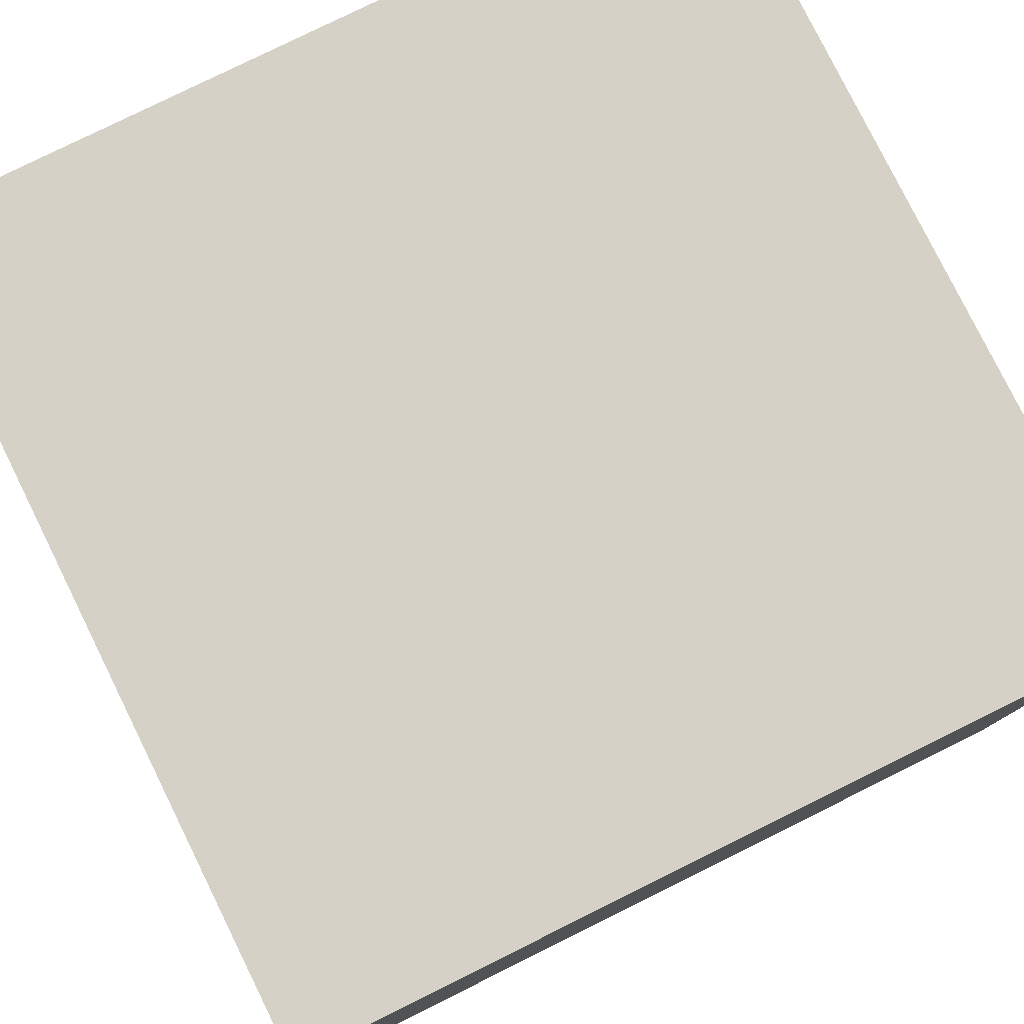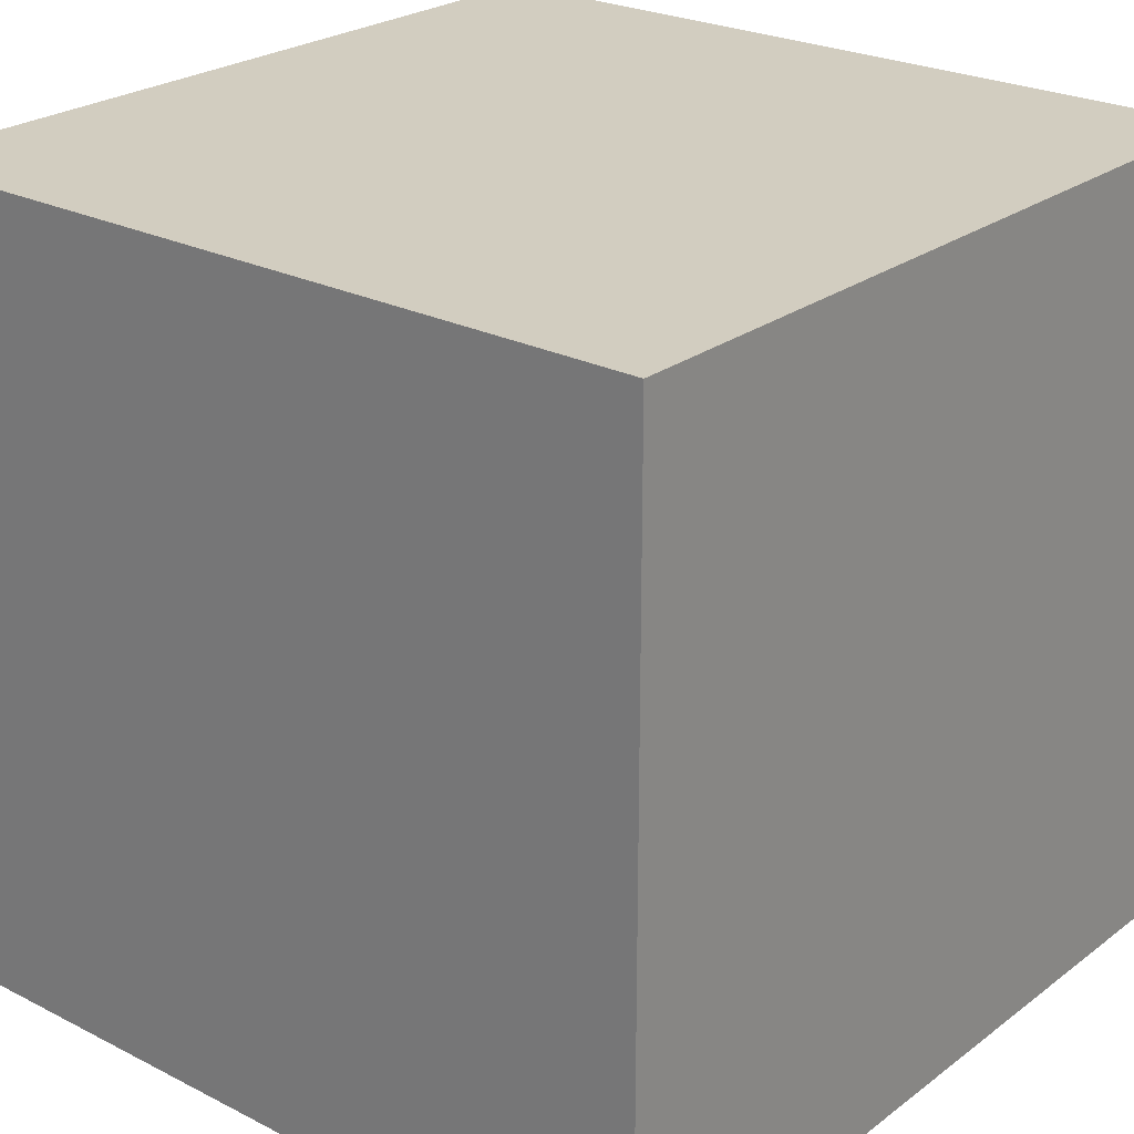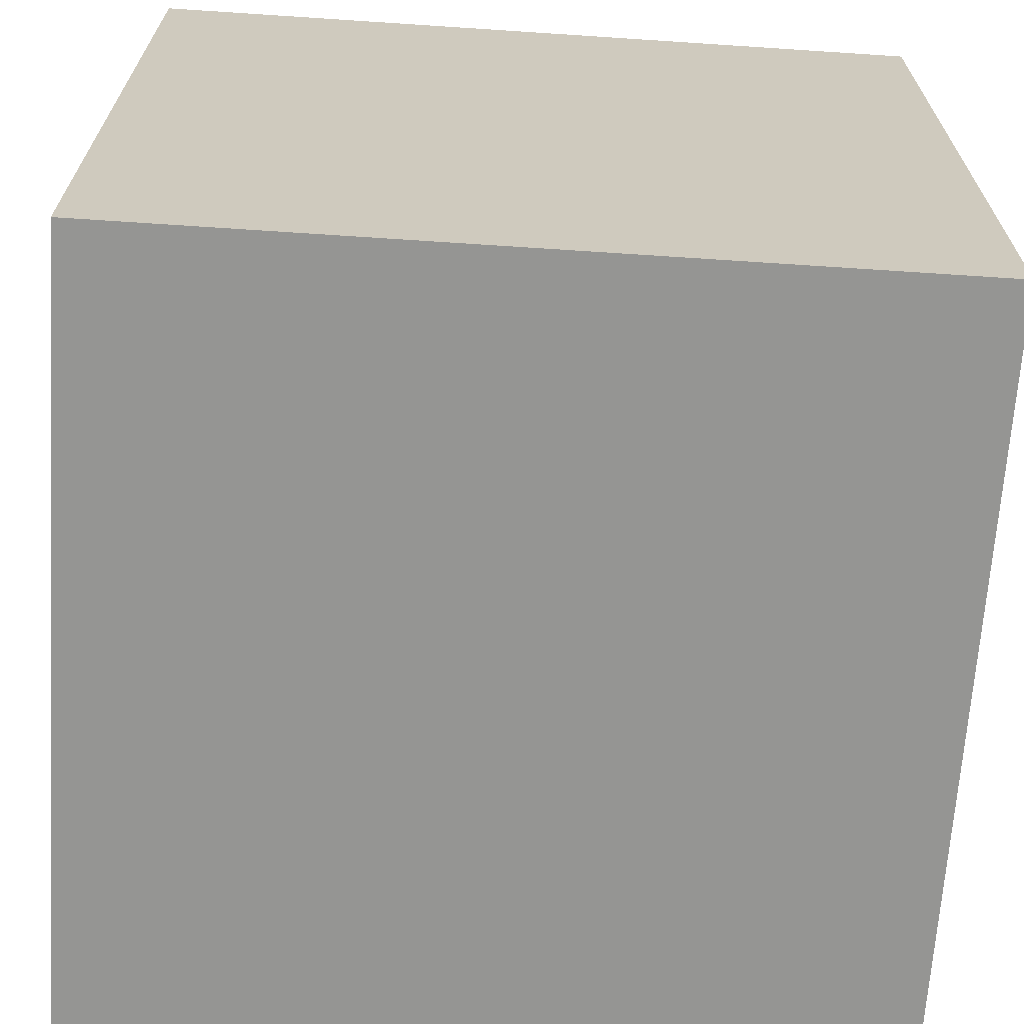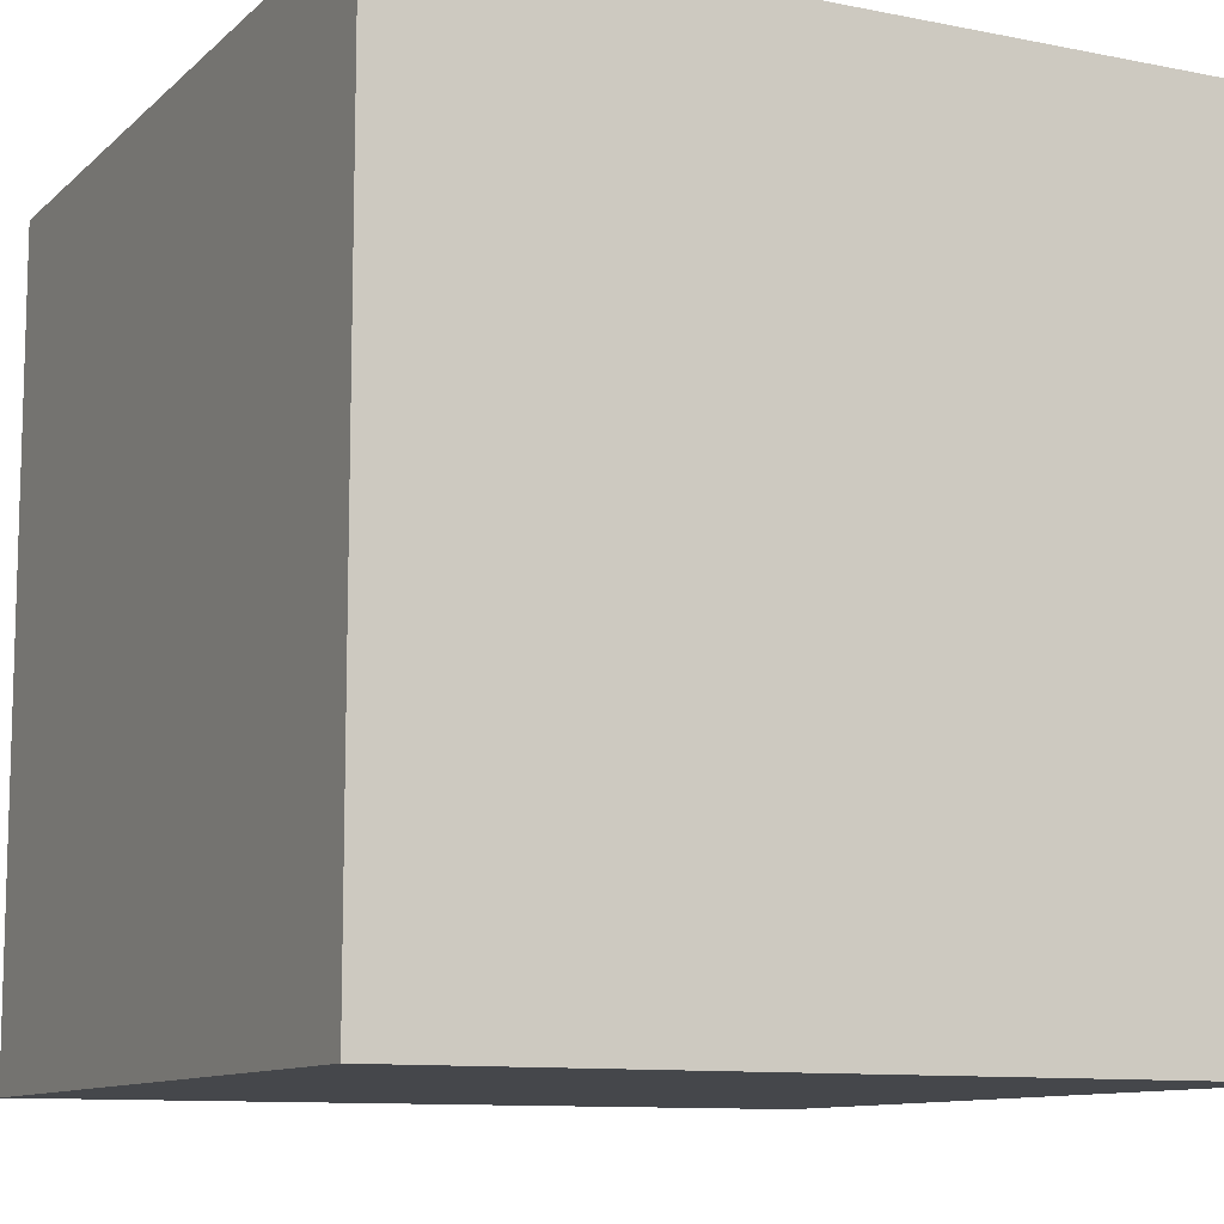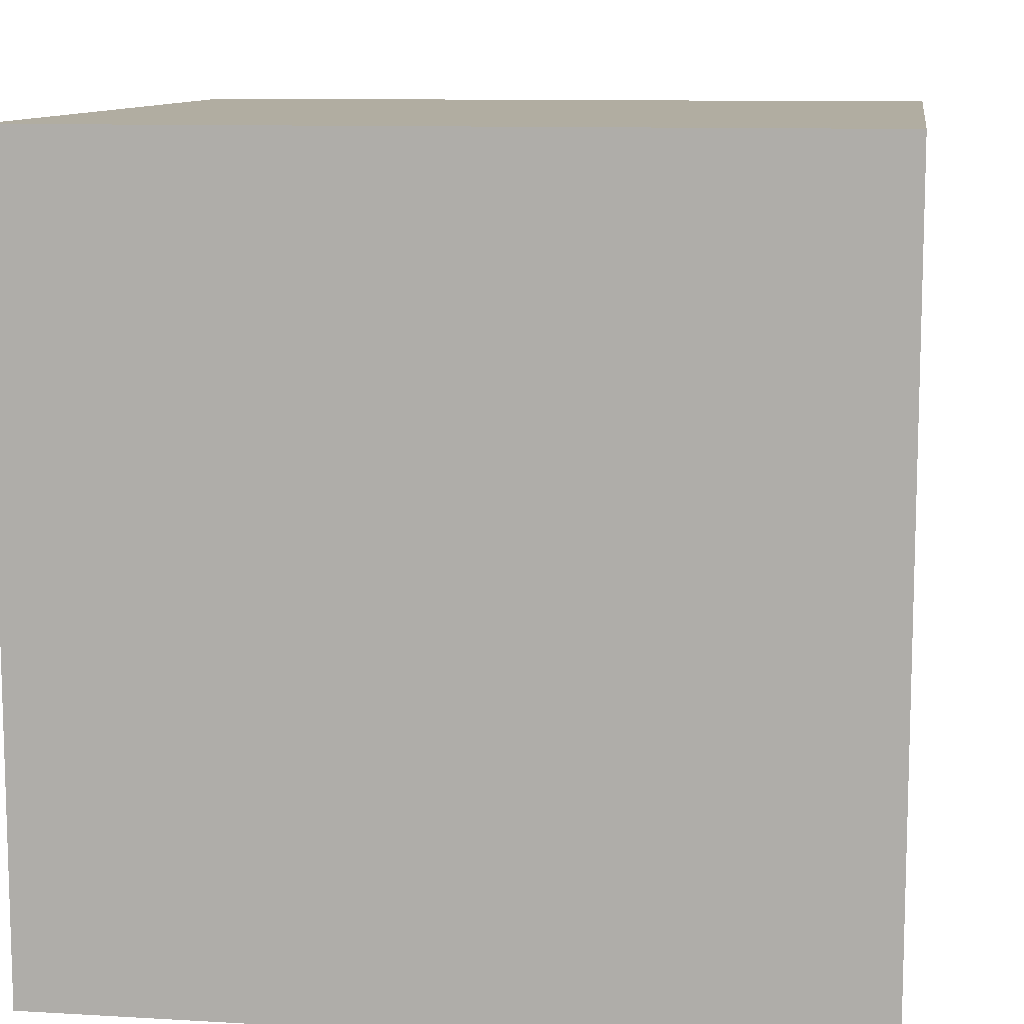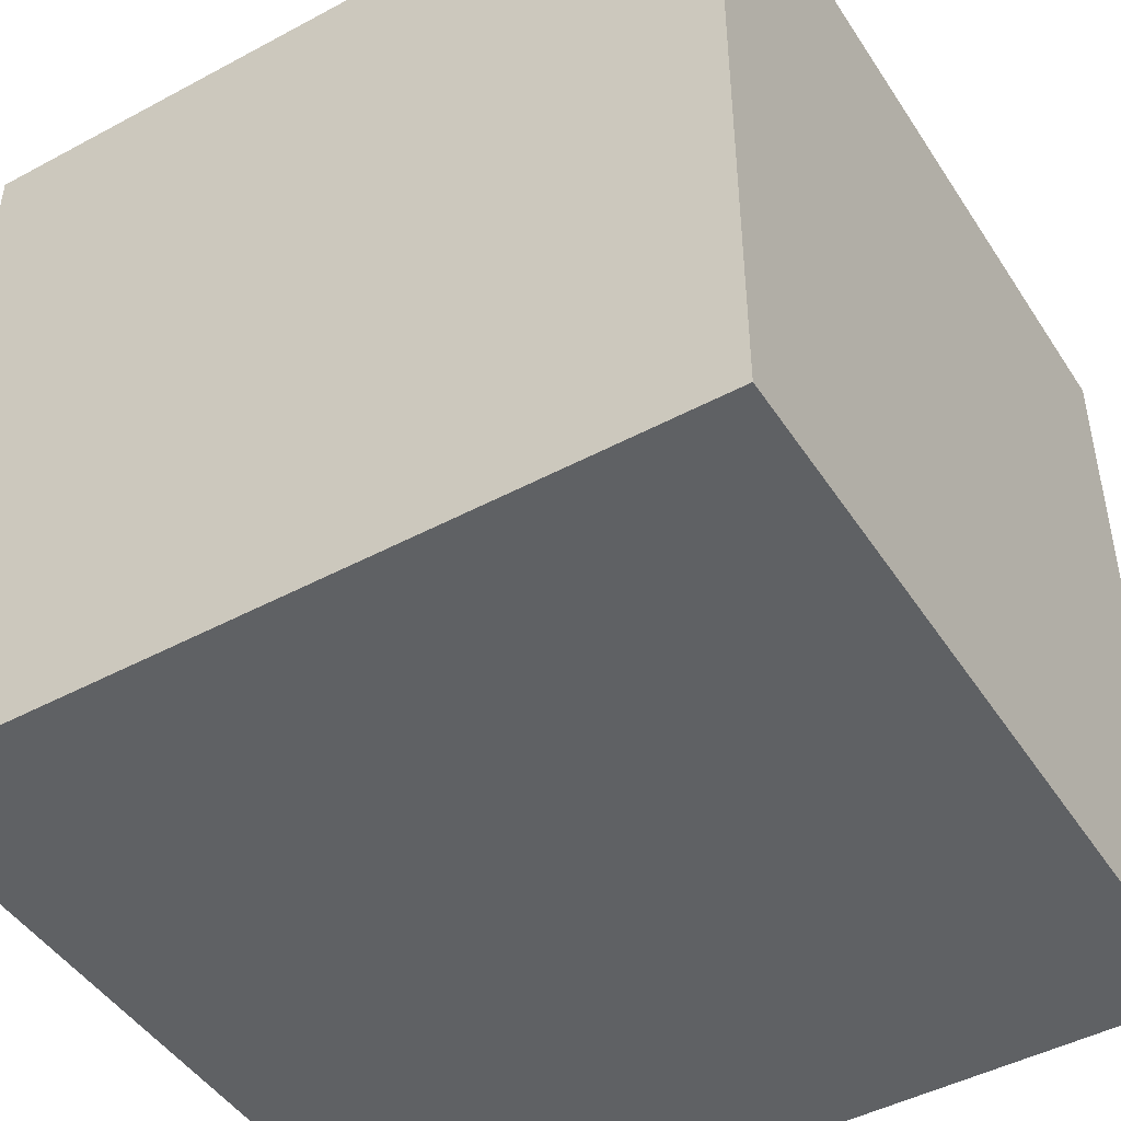
<metadata>
{"format":"obj","ext":"obj","renderer":"f3d","projection":"perspective","resolution":1024,"background":"white","views":[{"elev":79.5,"azim":153.7,"up":"+Z"},{"elev":24.7,"azim":-140.3,"up":"+Z"},{"elev":-67.3,"azim":176.2,"up":"+Z"},{"elev":-10.5,"azim":-116.7,"up":"+Z"},{"elev":10.4,"azim":-171.6,"up":"+Y"},{"elev":-46.5,"azim":31.4,"up":"+Y"}]}
</metadata>
<code>
o Cube
v 1 1 -1
v 1 -1 -1
v 1 1 1
v 1 -1 1
v -1 1 -1
v -1 -1 -1
v -1 1 1
v -1 -1 1
f 1 5 7 3
f 4 3 7 8
f 8 7 5 6
f 6 2 4 8
f 2 1 3 4
f 6 5 1 2

</code>
